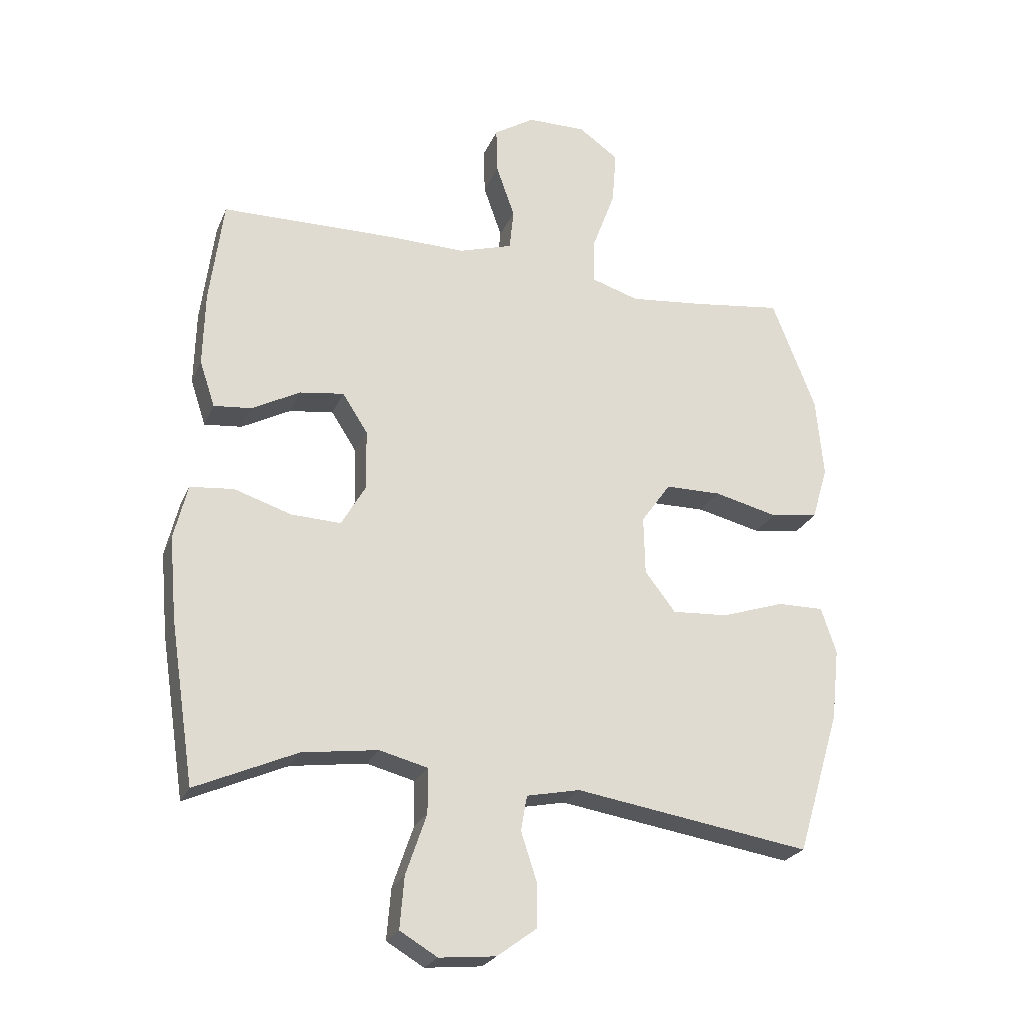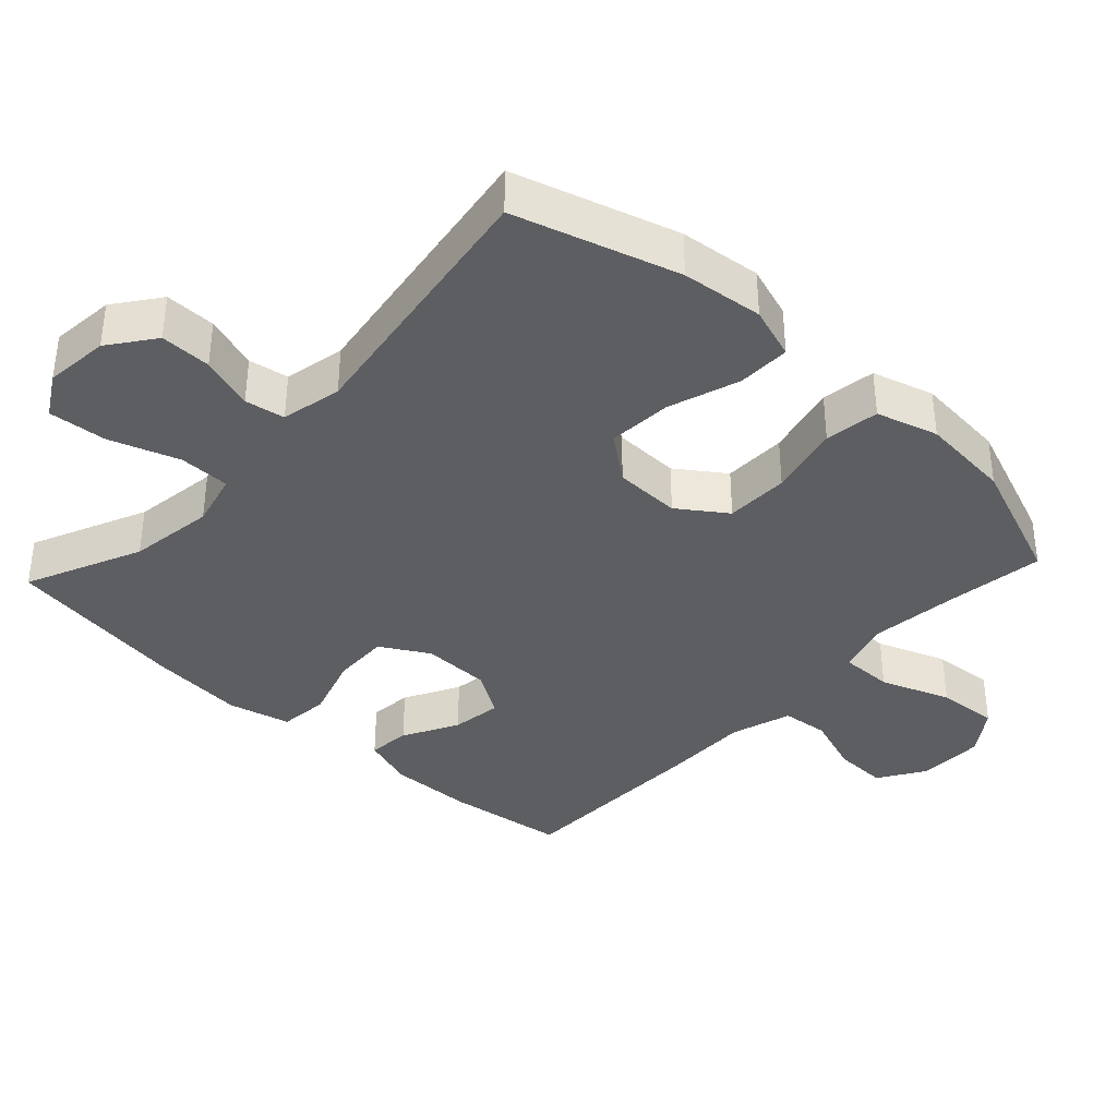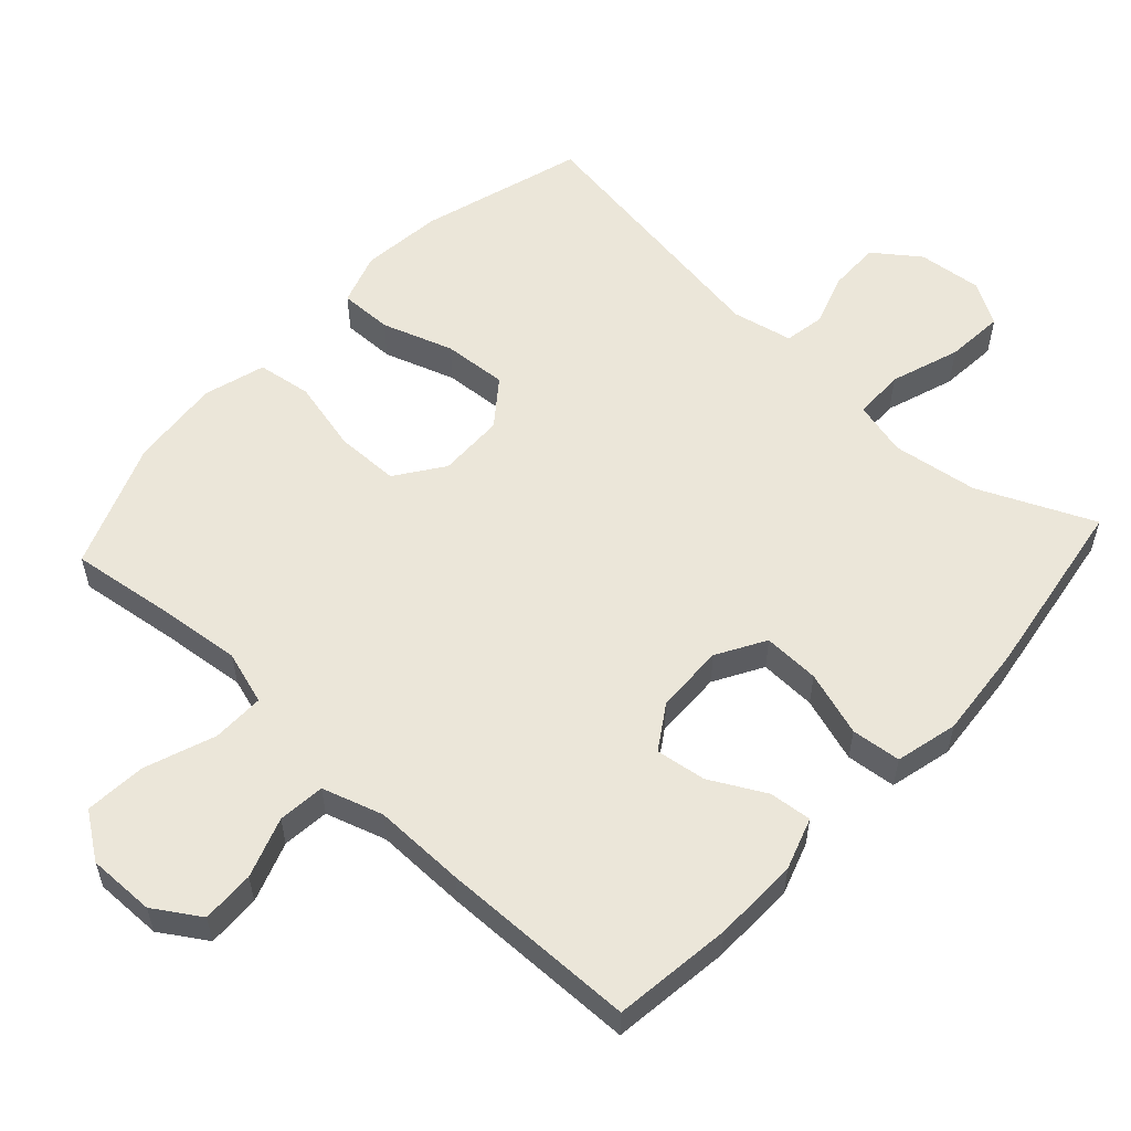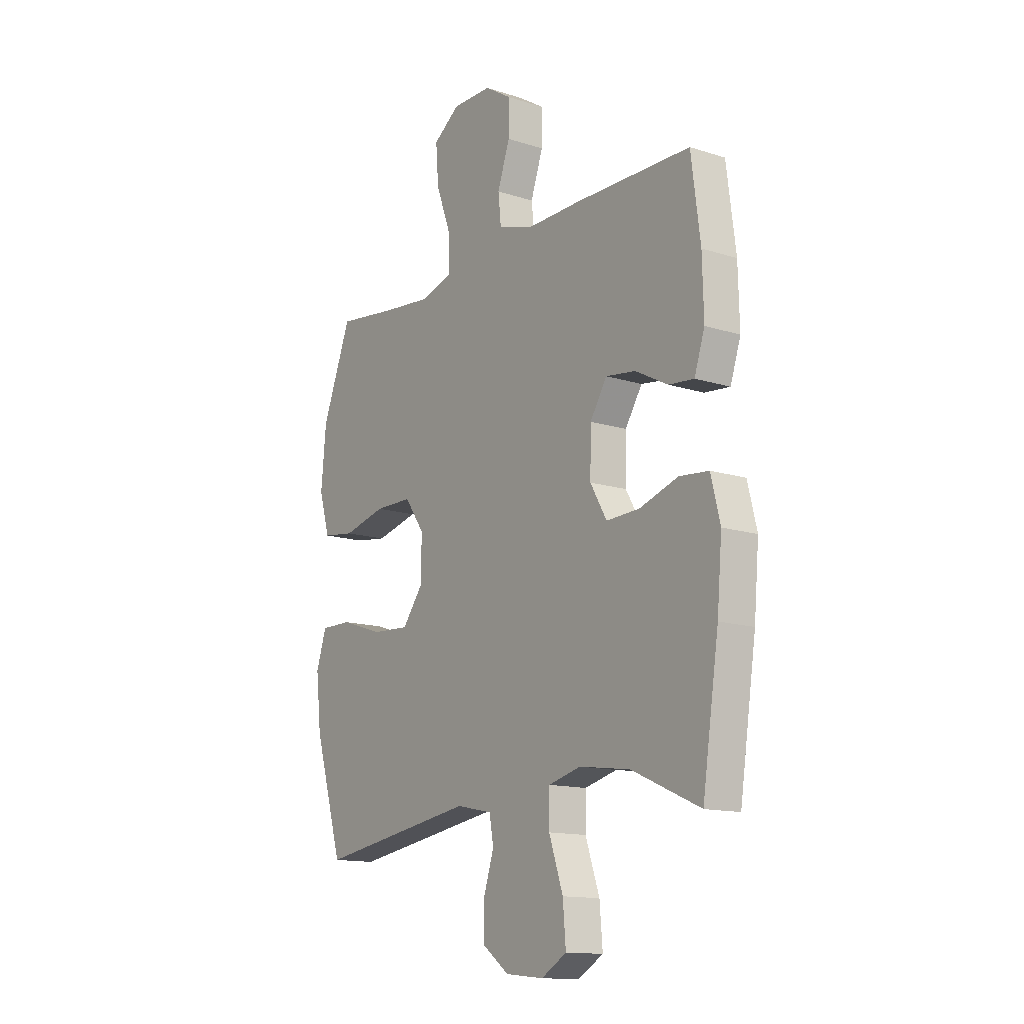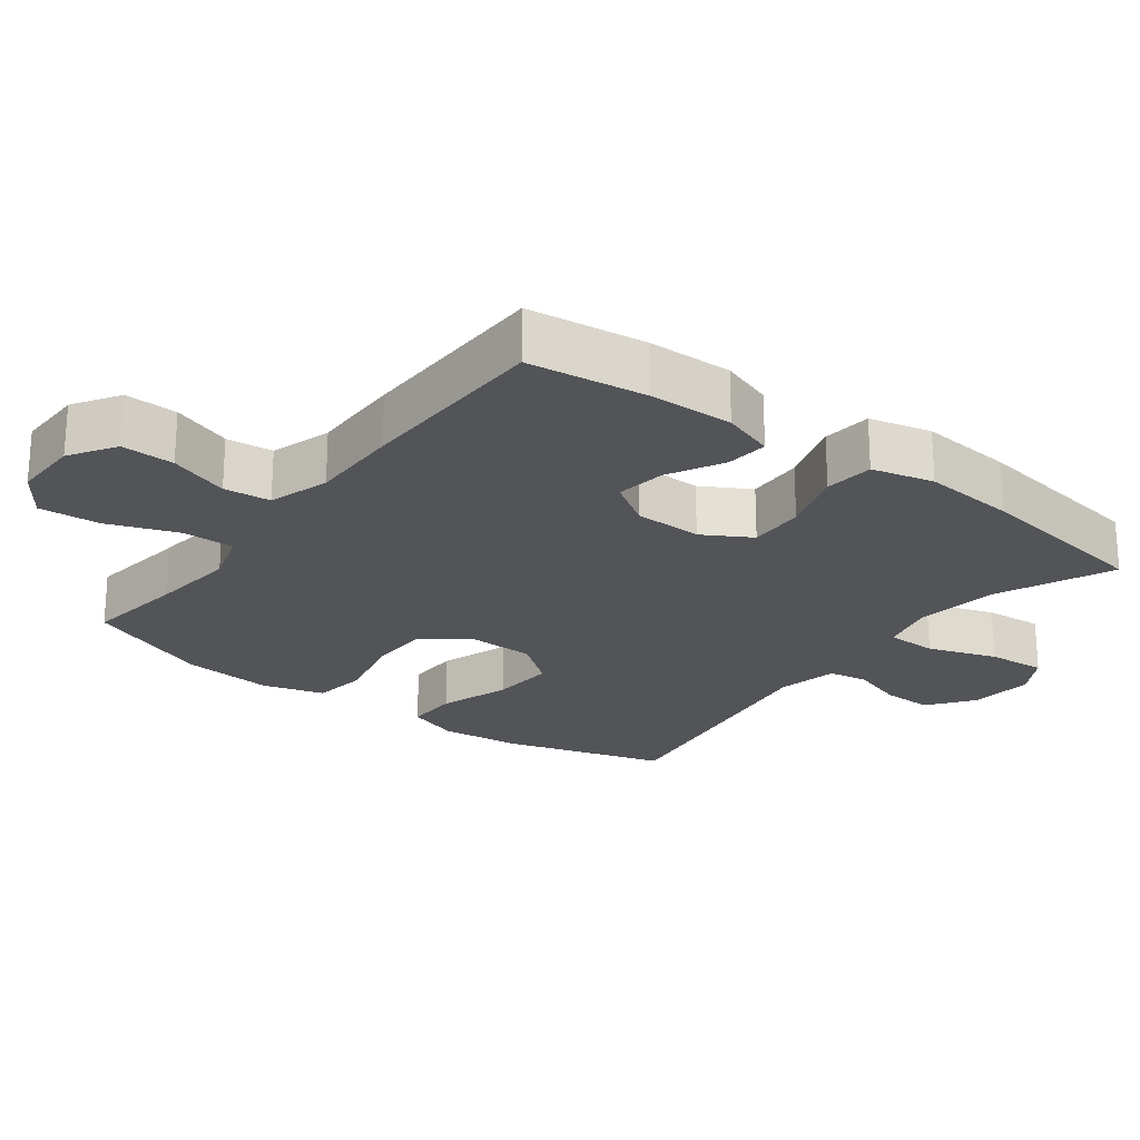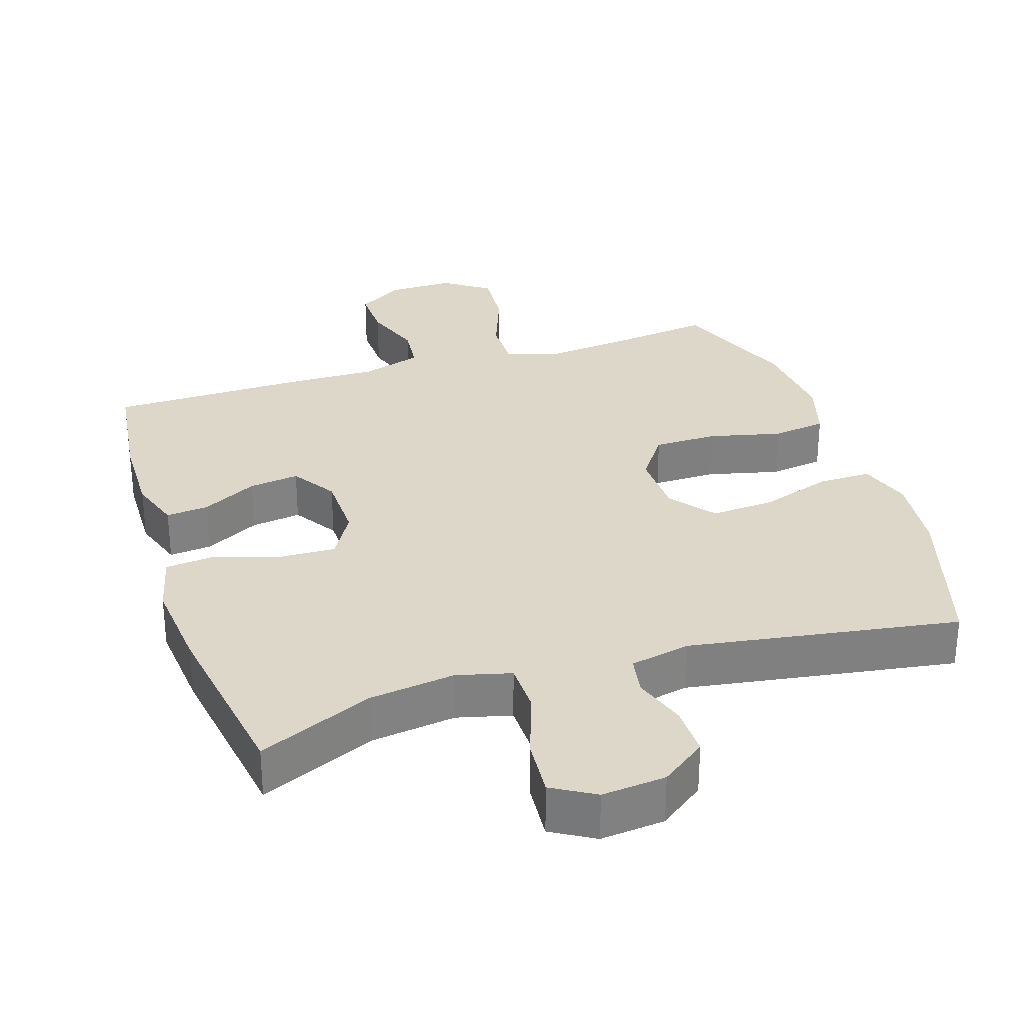
<metadata>
{"format":"obj","ext":"obj","renderer":"f3d","projection":"perspective","resolution":1024,"background":"white","views":[{"elev":-24.5,"azim":160.8,"up":"+Z"},{"elev":-37.3,"azim":-133.0,"up":"+Y"},{"elev":56.5,"azim":42.5,"up":"+Y"},{"elev":-13.9,"azim":54.7,"up":"+Z"},{"elev":-23.0,"azim":52.8,"up":"+Y"},{"elev":30.3,"azim":162.1,"up":"+Y"}]}
</metadata>
<code>
v -0.5 0.07 0.5
v -0.356 0.07 0.481
v -0.233 0.07 0.468
v -0.156 0.07 0.492
v -0.157 0.07 0.567
v -0.194 0.07 0.667
v -0.201 0.07 0.755
v -0.136 0.07 0.801
v -0.04 0.07 0.8
v 0.026 0.07 0.758
v 0.024 0.07 0.682
v -0.006 0.07 0.596
v 0.001 0.07 0.529
v 0.088 0.07 0.502
v 0.219 0.07 0.504
v 0.5 0.07 0.5
v 0.522 0.07 0.33
v 0.525 0.07 0.208
v 0.5 0.07 0.133
v 0.439 0.07 0.139
v 0.36 0.07 0.181
v 0.288 0.07 0.191
v 0.247 0.07 0.127
v 0.245 0.07 0.029
v 0.285 0.07 -0.04
v 0.366 0.07 -0.037
v 0.459 0.07 -0.007
v 0.53 0.07 -0.014
v 0.552 0.07 -0.103
v 0.54 0.07 -0.238
v 0.5 0.07 -0.5
v 0.335 0.07 -0.427
v 0.212 0.07 -0.41
v 0.134 0.07 -0.43
v 0.133 0.07 -0.503
v 0.167 0.07 -0.602
v 0.174 0.07 -0.686
v 0.113 0.07 -0.722
v 0.021 0.07 -0.713
v -0.044 0.07 -0.665
v -0.043 0.07 -0.592
v -0.018 0.07 -0.515
v -0.028 0.07 -0.458
v -0.115 0.07 -0.44
v -0.5 0.07 -0.5
v -0.57 0.07 -0.267
v -0.583 0.07 -0.15
v -0.558 0.07 -0.075
v -0.482 0.07 -0.076
v -0.38 0.07 -0.11
v -0.288 0.07 -0.116
v -0.238 0.07 -0.051
v -0.236 0.07 0.044
v -0.284 0.07 0.112
v -0.375 0.07 0.113
v -0.479 0.07 0.088
v -0.557 0.07 0.099
v -0.583 0.07 0.187
v -0.571 0.07 0.318
v -0.5 0 0.5
v -0.356 0 0.481
v -0.233 0 0.468
v -0.156 0 0.492
v -0.157 0 0.567
v -0.194 0 0.667
v -0.201 0 0.755
v -0.136 0 0.801
v -0.04 0 0.8
v 0.026 0 0.758
v 0.024 0 0.682
v -0.006 0 0.596
v 0.001 0 0.529
v 0.088 0 0.502
v 0.219 0 0.504
v 0.5 0 0.5
v 0.522 0 0.33
v 0.525 0 0.208
v 0.5 0 0.133
v 0.439 0 0.139
v 0.36 0 0.181
v 0.288 0 0.191
v 0.247 0 0.127
v 0.245 0 0.029
v 0.285 0 -0.04
v 0.366 0 -0.037
v 0.459 0 -0.007
v 0.53 0 -0.014
v 0.552 0 -0.103
v 0.54 0 -0.238
v 0.5 0 -0.5
v 0.335 0 -0.427
v 0.212 0 -0.41
v 0.134 0 -0.43
v 0.133 0 -0.503
v 0.167 0 -0.602
v 0.174 0 -0.686
v 0.113 0 -0.722
v 0.021 0 -0.713
v -0.044 0 -0.665
v -0.043 0 -0.592
v -0.018 0 -0.515
v -0.028 0 -0.458
v -0.115 0 -0.44
v -0.5 0 -0.5
v -0.57 0 -0.267
v -0.583 0 -0.15
v -0.558 0 -0.075
v -0.482 0 -0.076
v -0.38 0 -0.11
v -0.288 0 -0.116
v -0.238 0 -0.051
v -0.236 0 0.044
v -0.284 0 0.112
v -0.375 0 0.113
v -0.479 0 0.088
v -0.557 0 0.099
v -0.583 0 0.187
v -0.571 0 0.318
f 58 59 1 2
f 55 56 57 58
f 54 55 58 2
f 53 54 2 3
f 47 48 49 50
f 47 50 51
f 44 45 46 47
f 43 44 47 51
f 39 40 41 42
f 39 42 43
f 38 39 43
f 35 36 37 38
f 34 35 38 43
f 33 34 43 51
f 29 30 31 32
f 26 27 28 29
f 25 26 29 32
f 24 25 32 33
f 18 19 20 21
f 18 21 22
f 17 18 22
f 14 15 16 17
f 13 14 17 22
f 9 10 11 12
f 9 12 13
f 8 9 13
f 5 6 7 8
f 4 5 8 13
f 53 3 4 13
f 52 53 13 22
f 51 52 22 23
f 23 24 33 51
f 61 60 118 117
f 117 116 115 114
f 61 117 114 113
f 62 61 113 112
f 109 108 107 106
f 110 109 106
f 106 105 104 103
f 110 106 103 102
f 101 100 99 98
f 102 101 98
f 102 98 97
f 97 96 95 94
f 102 97 94 93
f 110 102 93 92
f 91 90 89 88
f 88 87 86 85
f 91 88 85 84
f 92 91 84 83
f 80 79 78 77
f 81 80 77
f 81 77 76
f 76 75 74 73
f 81 76 73 72
f 71 70 69 68
f 72 71 68
f 72 68 67
f 67 66 65 64
f 72 67 64 63
f 72 63 62 112
f 81 72 112 111
f 82 81 111 110
f 110 92 83 82
f 1 60 61 2
f 2 61 62 3
f 3 62 63 4
f 4 63 64 5
f 5 64 65 6
f 6 65 66 7
f 7 66 67 8
f 8 67 68 9
f 9 68 69 10
f 10 69 70 11
f 11 70 71 12
f 12 71 72 13
f 13 72 73 14
f 14 73 74 15
f 15 74 75 16
f 16 75 76 17
f 17 76 77 18
f 18 77 78 19
f 19 78 79 20
f 20 79 80 21
f 21 80 81 22
f 22 81 82 23
f 23 82 83 24
f 24 83 84 25
f 25 84 85 26
f 26 85 86 27
f 27 86 87 28
f 28 87 88 29
f 29 88 89 30
f 30 89 90 31
f 31 90 91 32
f 32 91 92 33
f 33 92 93 34
f 34 93 94 35
f 35 94 95 36
f 36 95 96 37
f 37 96 97 38
f 38 97 98 39
f 39 98 99 40
f 40 99 100 41
f 41 100 101 42
f 42 101 102 43
f 43 102 103 44
f 44 103 104 45
f 45 104 105 46
f 46 105 106 47
f 47 106 107 48
f 48 107 108 49
f 49 108 109 50
f 50 109 110 51
f 51 110 111 52
f 52 111 112 53
f 53 112 113 54
f 54 113 114 55
f 55 114 115 56
f 56 115 116 57
f 57 116 117 58
f 58 117 118 59
f 59 118 60 1

</code>
